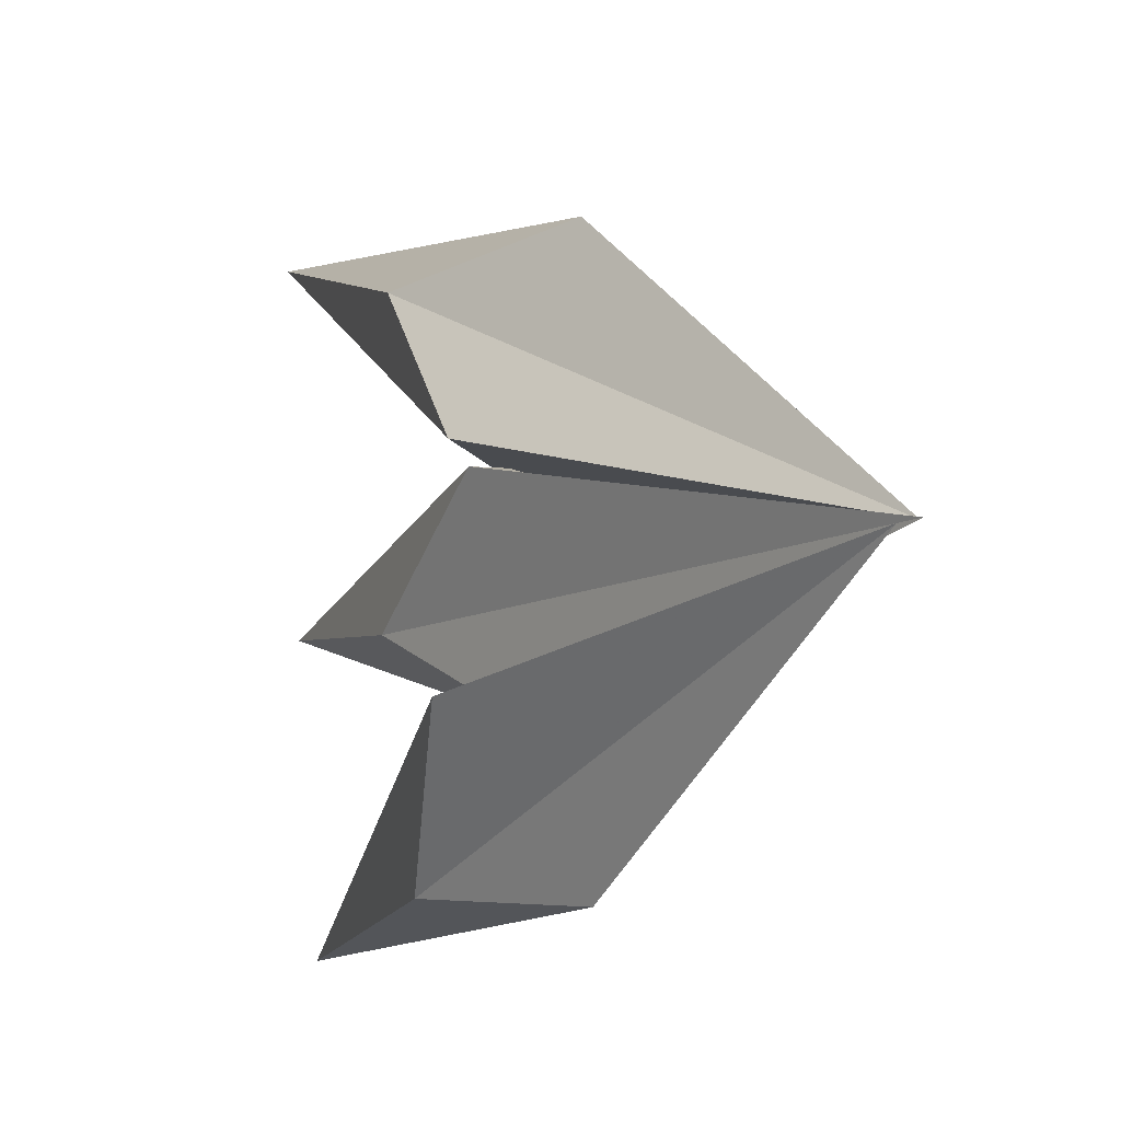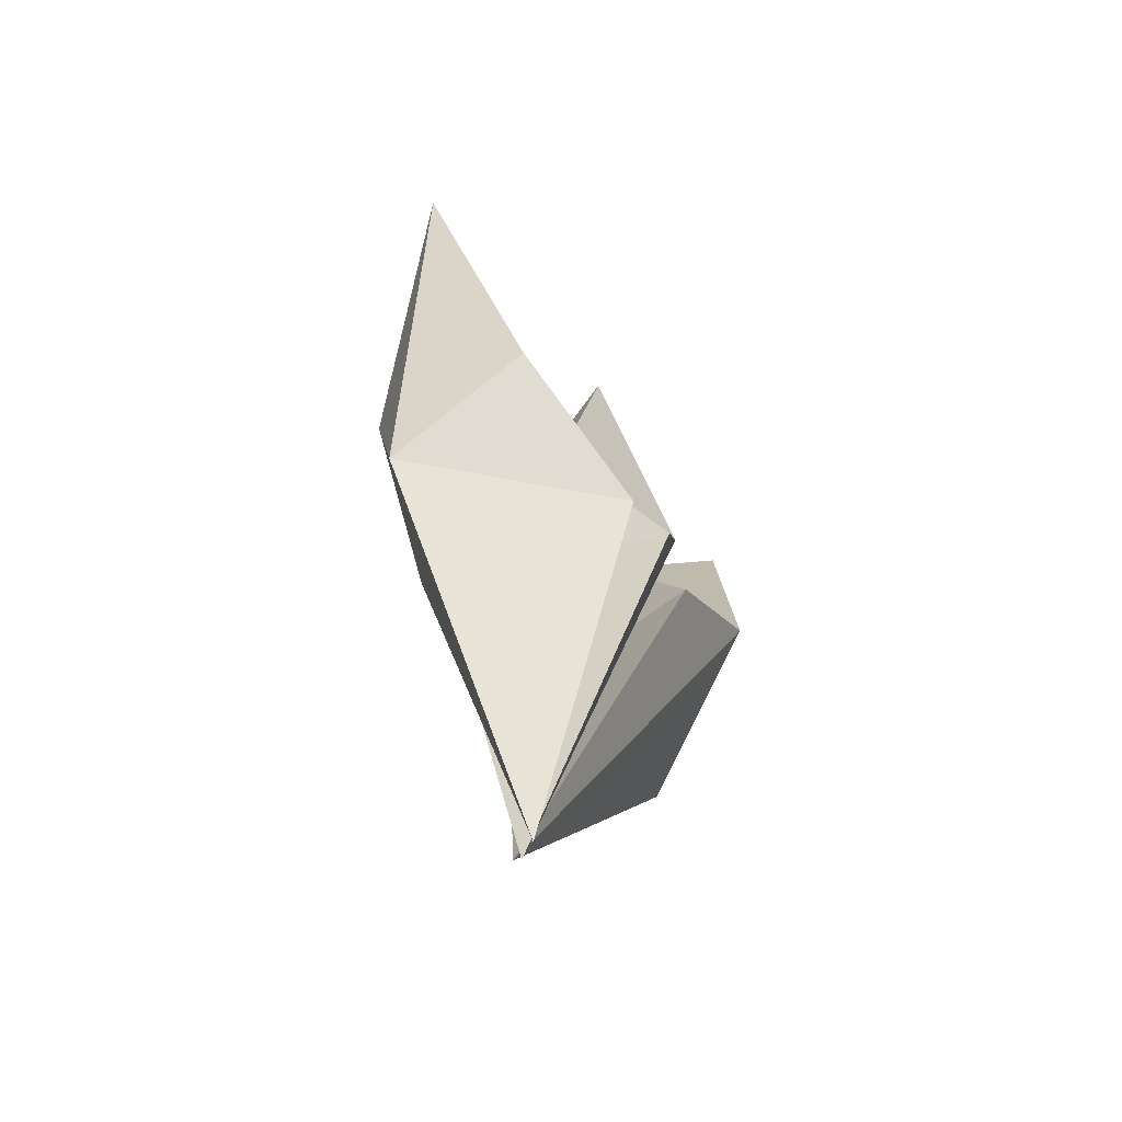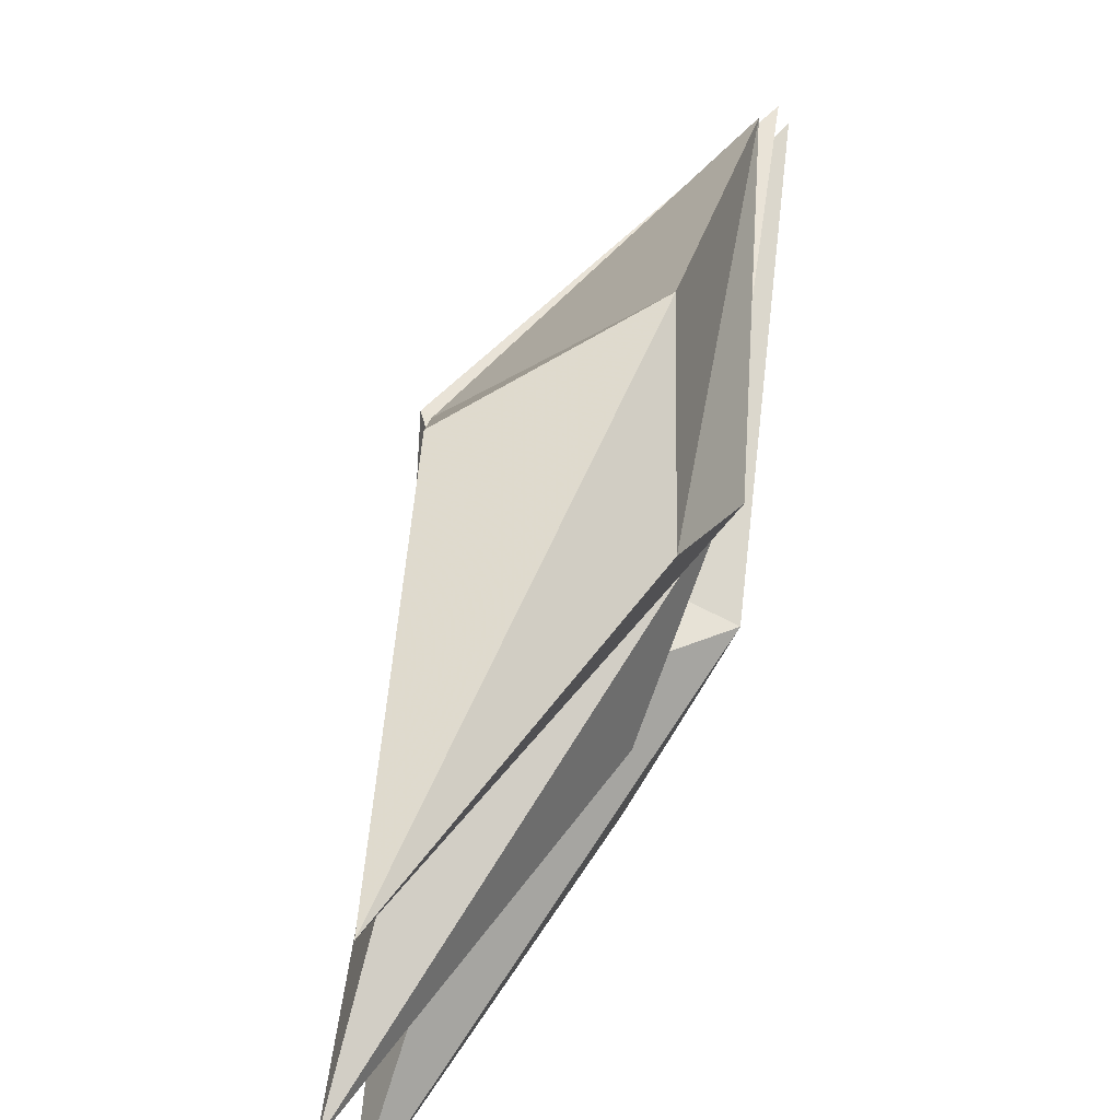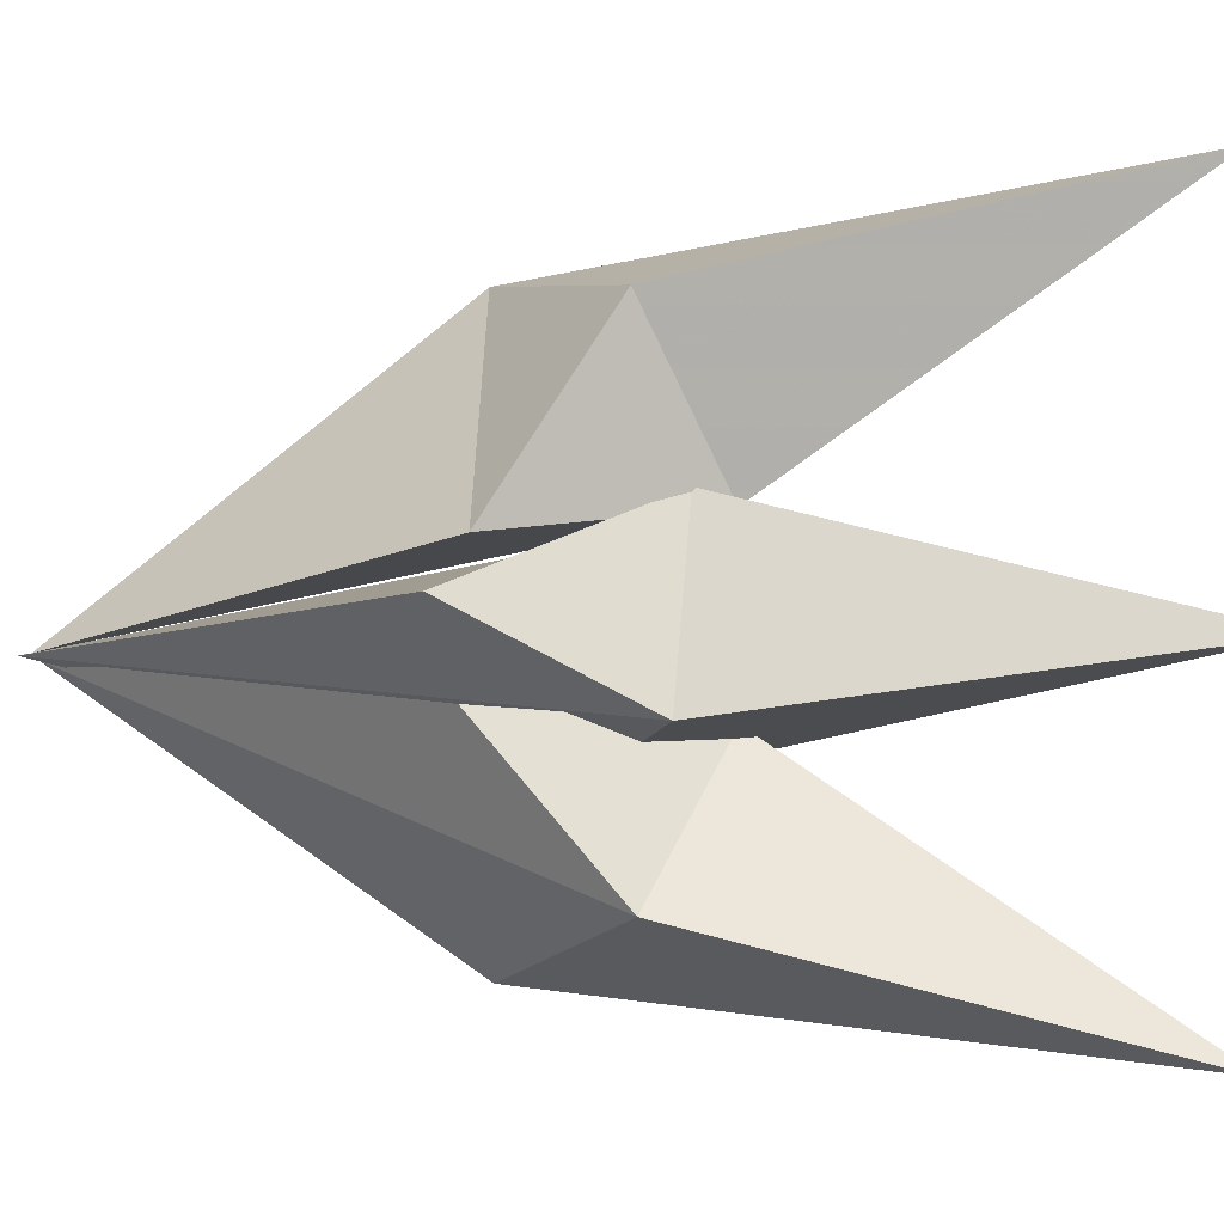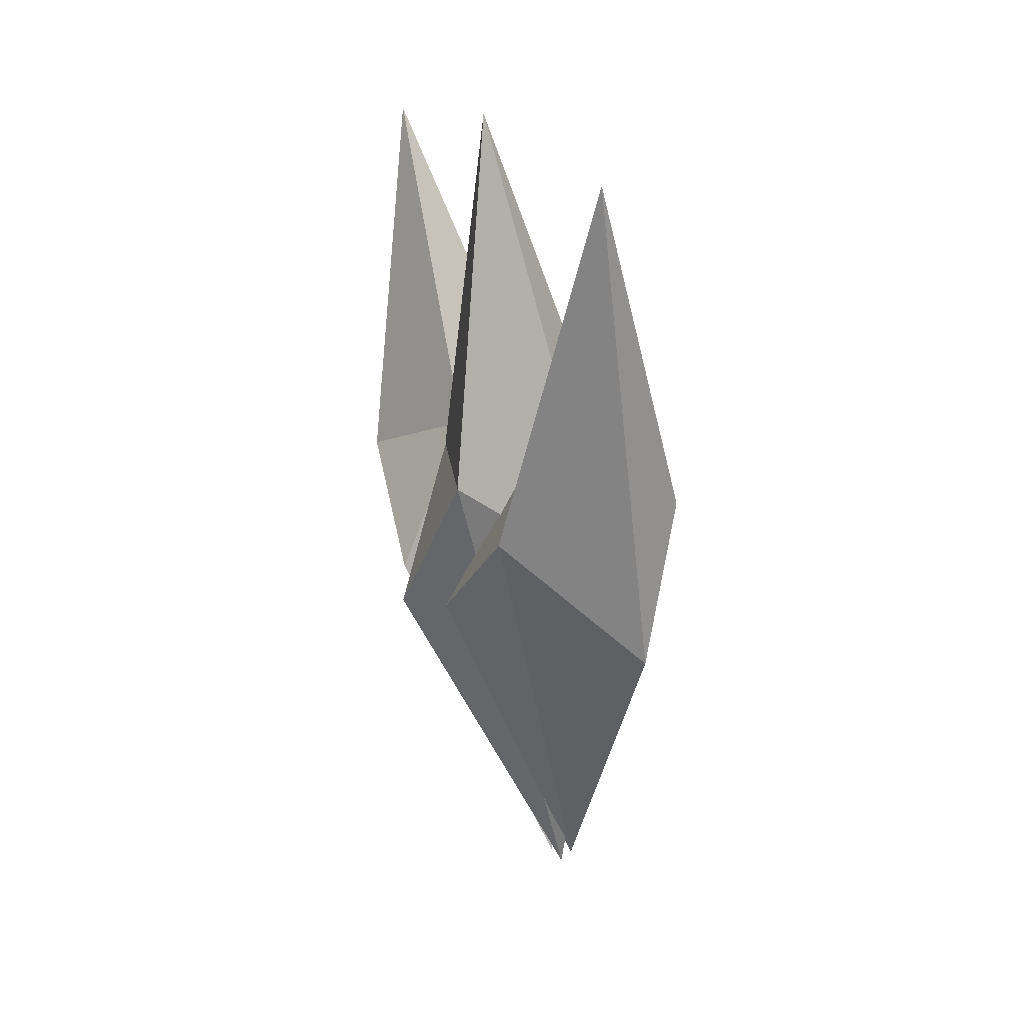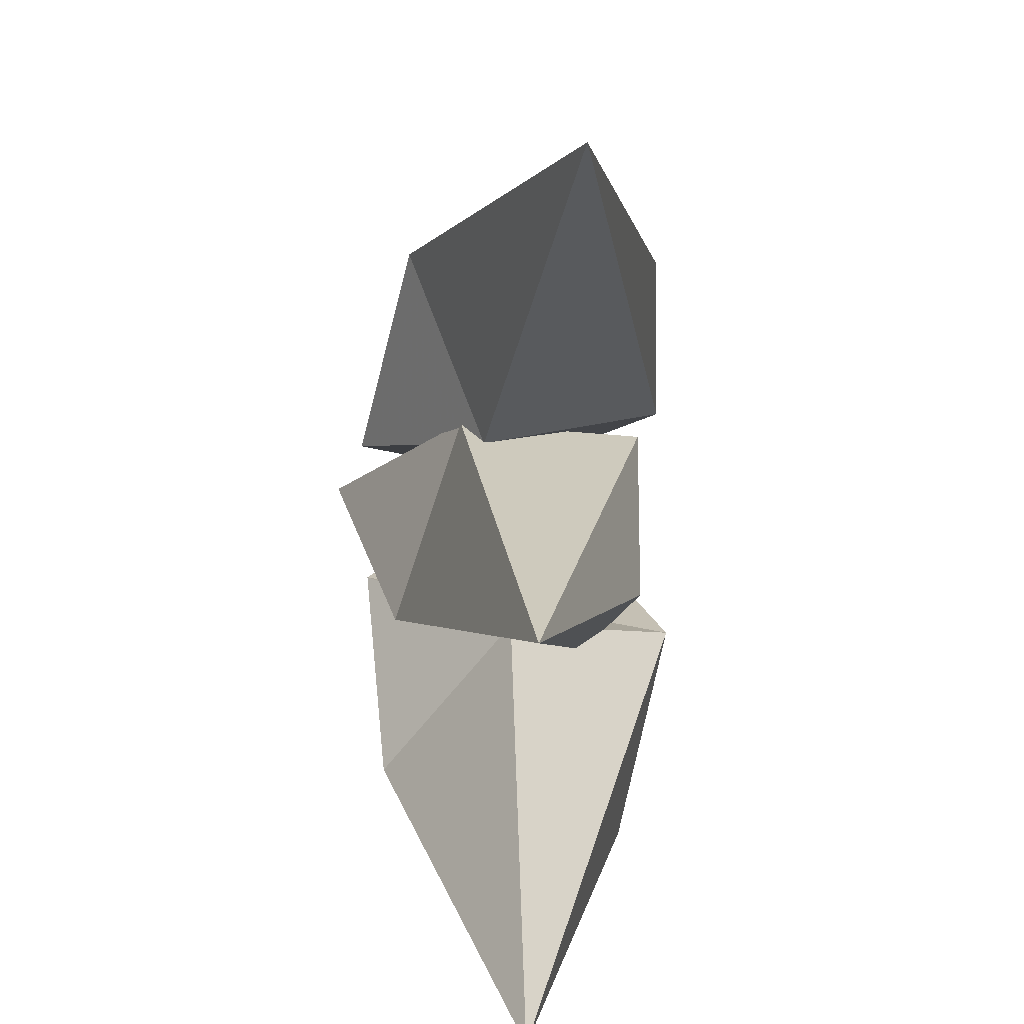
<metadata>
{"format":"obj","ext":"obj","renderer":"f3d","projection":"perspective","resolution":1024,"background":"white","views":[{"elev":-7.1,"azim":-34.7,"up":"+Z"},{"elev":-62.2,"azim":32.0,"up":"+Y"},{"elev":62.2,"azim":-164.5,"up":"+Z"},{"elev":-2.2,"azim":104.8,"up":"+Z"},{"elev":20.2,"azim":154.8,"up":"+Y"},{"elev":7.9,"azim":172.6,"up":"+Z"}]}
</metadata>
<code>
o Cube
v 0.341 0.7315 -0.1703
v 0.4471 0.2337 0.0947
v -0.1571 -0.9495 -0.01534
v -0.1903 0.3585 -0.3291
v 0.157 1.989 0.00074
v 0.1763 0.7331 0.3187
v -0.3305 0.3742 0.2378
v -0.2507 0.8742 -0.09709
v 0.3669 0.664 -0.5667
v 0.376 0.2862 -0.1349
v -0.1937 -0.9141 -0.02528
v -0.09972 0.2196 -0.7438
v 0.1691 1.892 -0.8774
v 0.06173 0.808 -0.1763
v -0.4049 0.4036 -0.2808
v -0.2157 0.7759 -0.7215
v 0.1293 0.8213 0.2778
v 0.3904 0.3139 0.217
v -0.1178 -0.8972 -0.01147
v -0.3775 0.3861 0.2984
v 0.04289 1.872 1.007
v 0.2923 0.6316 0.7292
v -0.1485 0.1924 0.7998
v -0.3035 0.7724 0.7092
f 1 4 3 2
f 5 6 7 8
f 1 2 6 5
f 2 3 7 6
f 3 4 8 7
f 5 8 4 1
f 9 12 11 10
f 13 14 15 16
f 9 10 14 13
f 10 11 15 14
f 11 12 16 15
f 13 16 12 9
f 17 18 19 20
f 21 24 23 22
f 17 21 22 18
f 18 22 23 19
f 19 23 24 20
f 21 17 20 24

</code>
